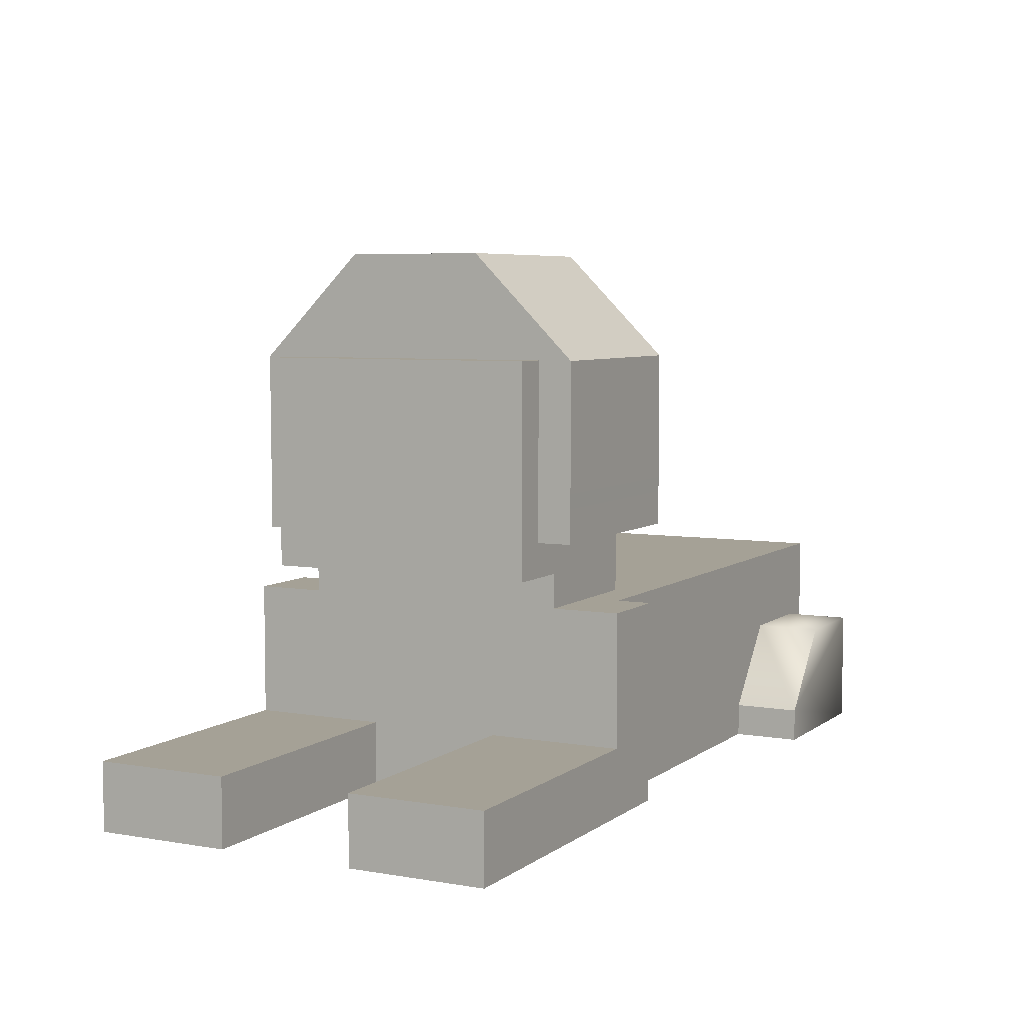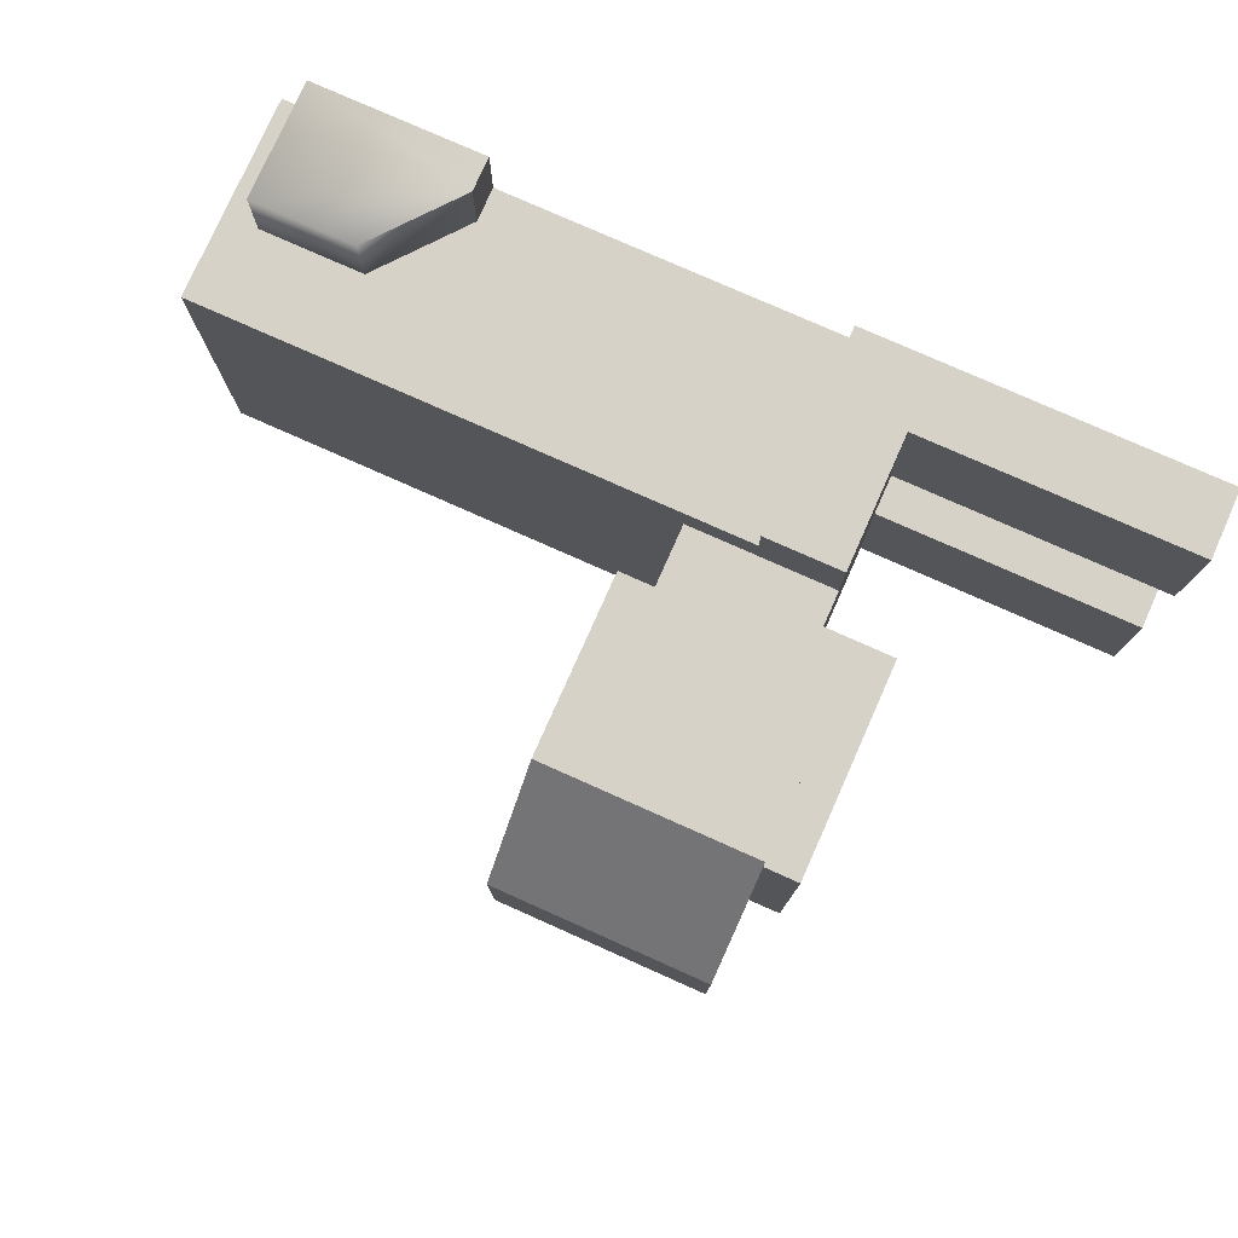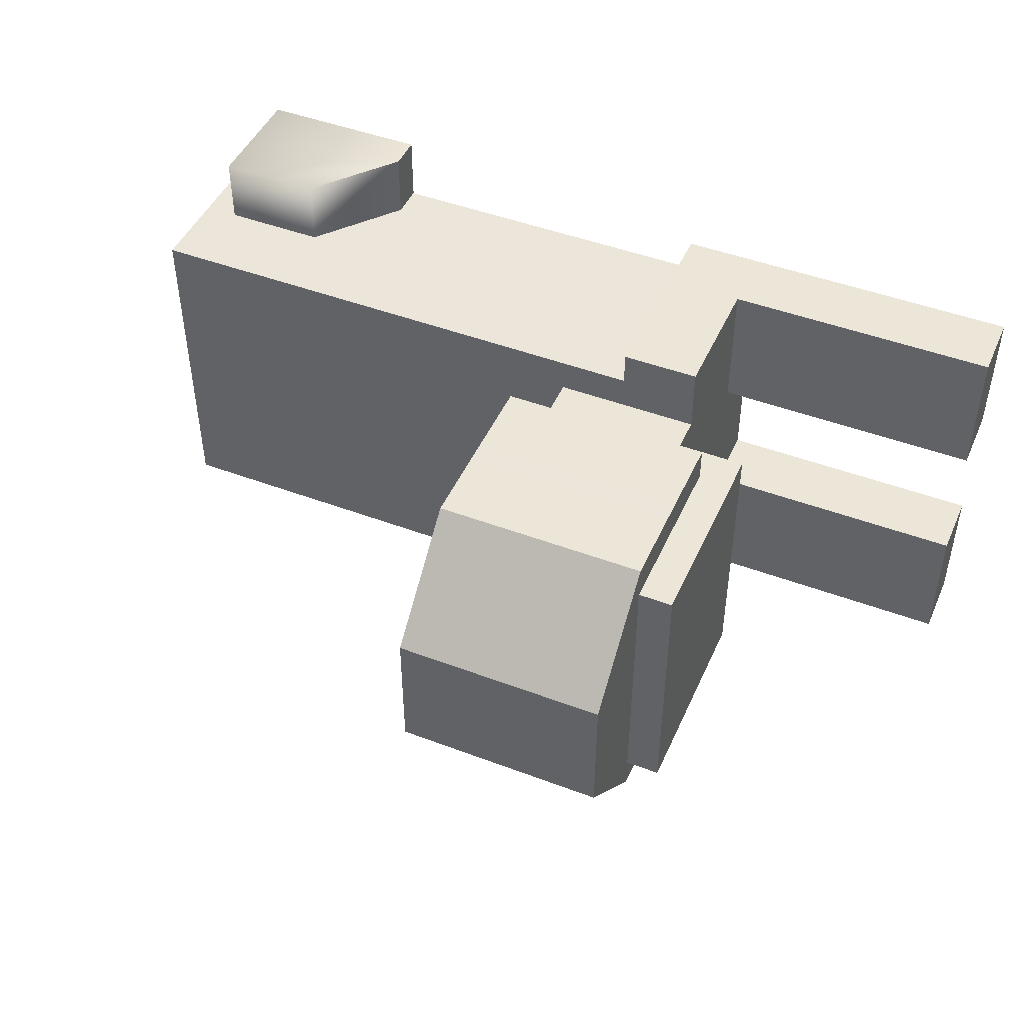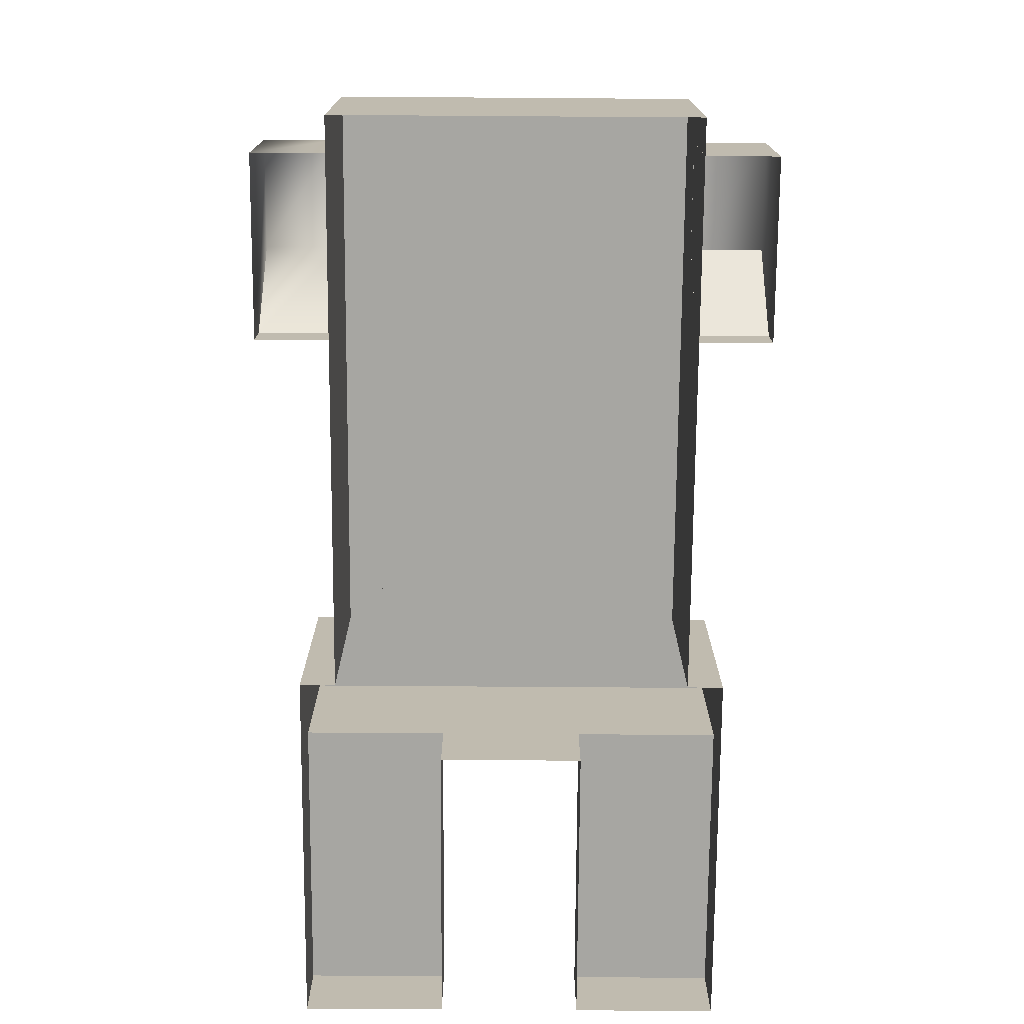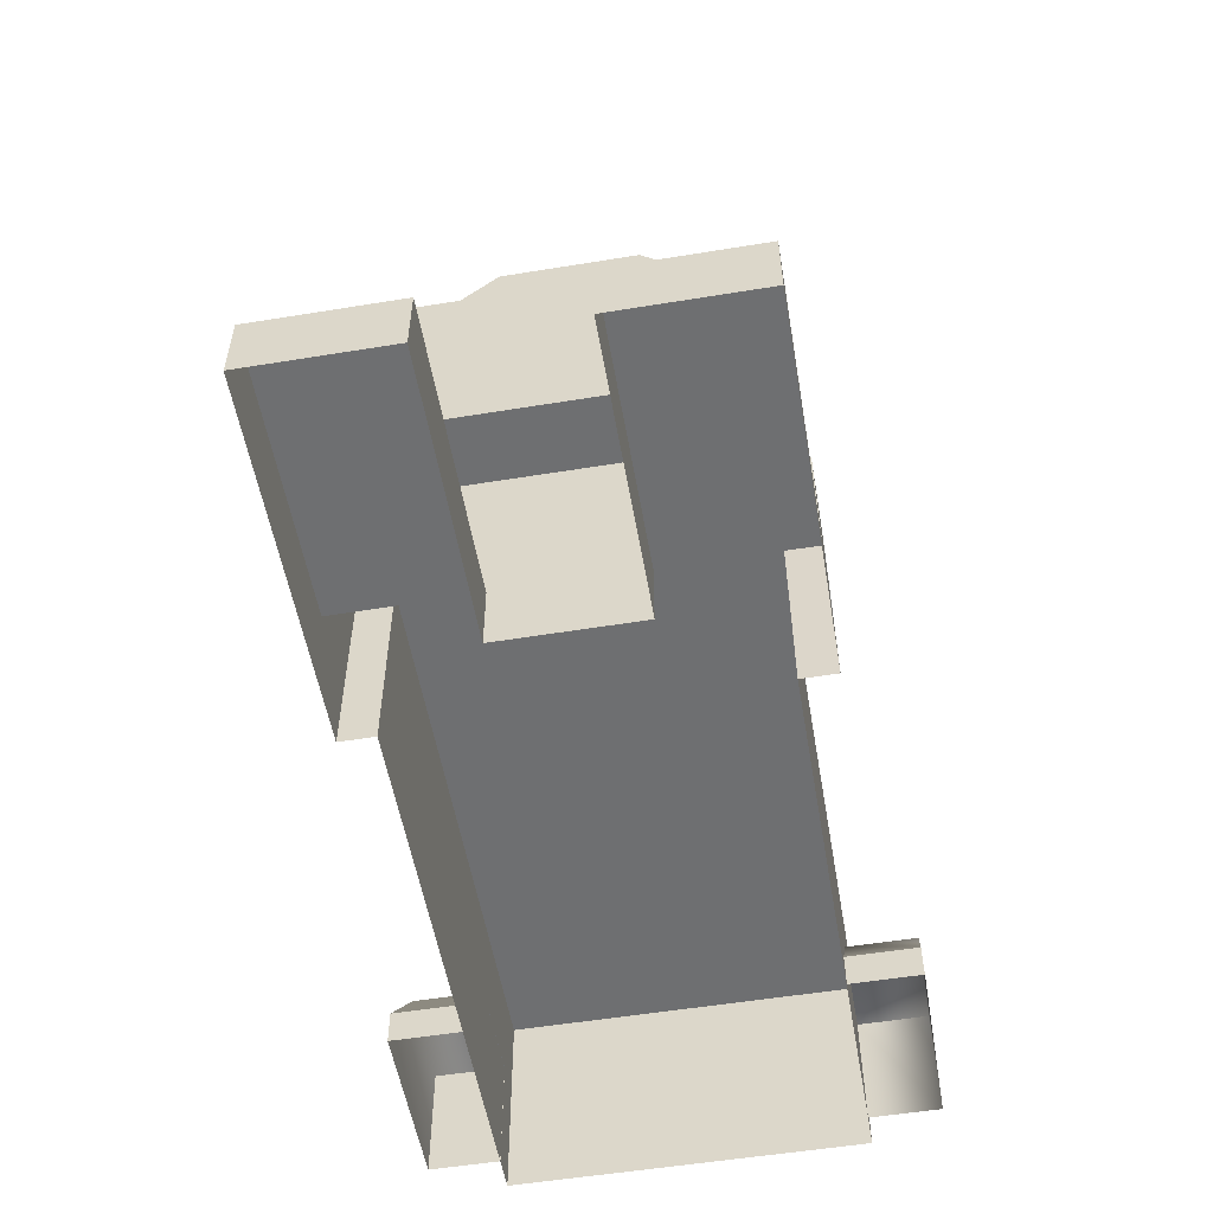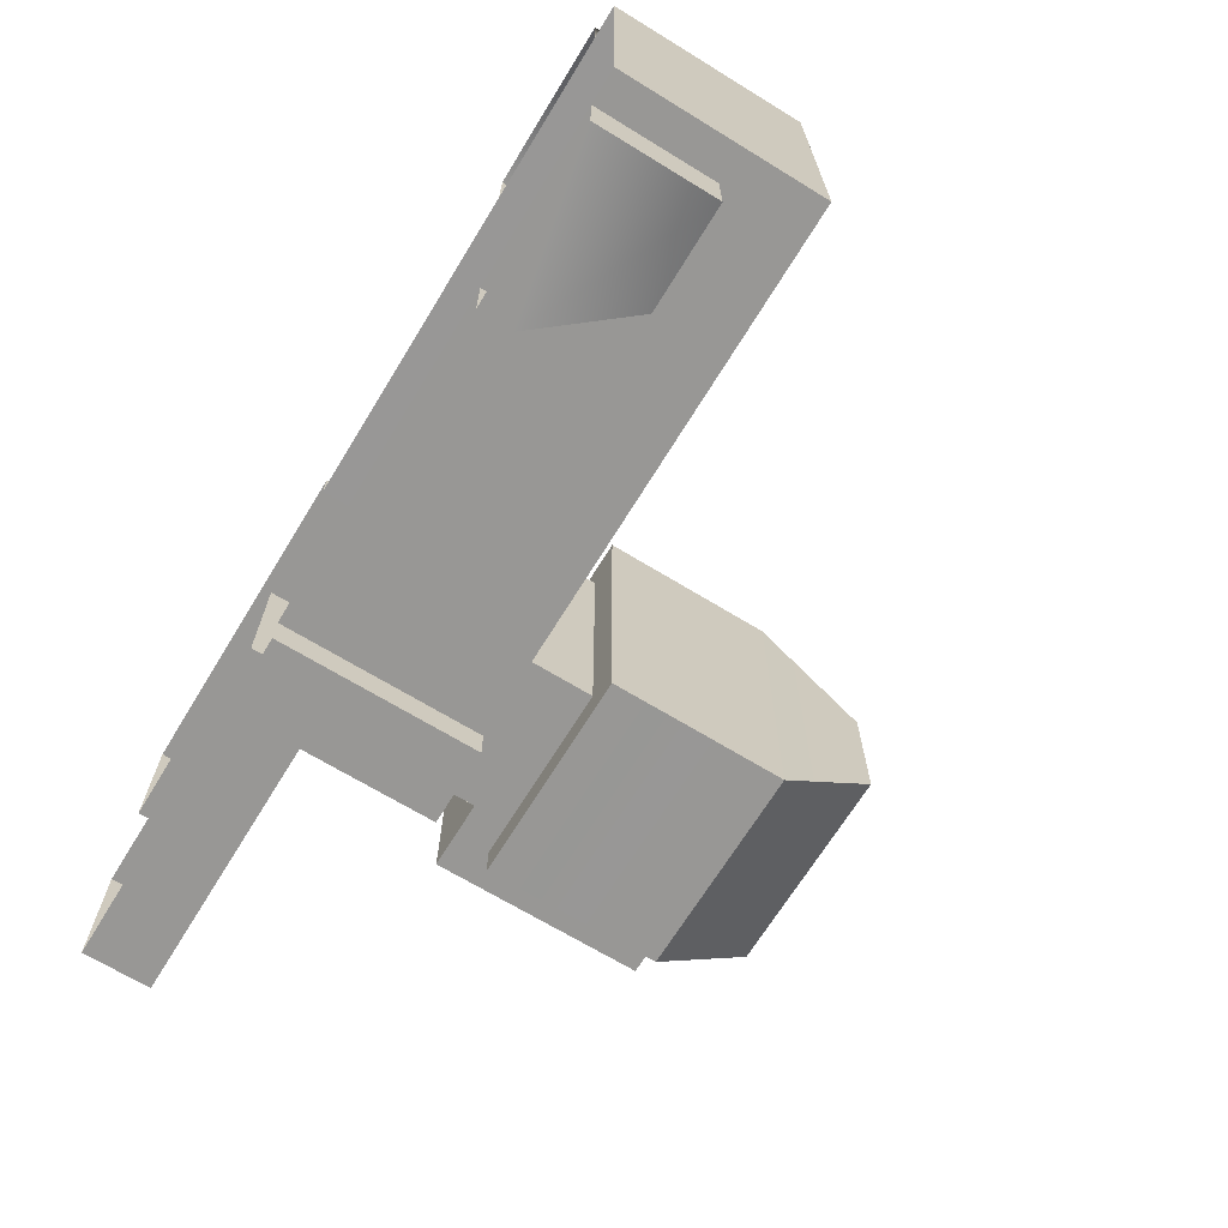
<metadata>
{"format":"obj","ext":"obj","renderer":"f3d","projection":"perspective","resolution":1024,"background":"white","views":[{"elev":6.0,"azim":-62.6,"up":"+Y"},{"elev":77.9,"azim":-156.0,"up":"+Z"},{"elev":46.6,"azim":-156.7,"up":"+Z"},{"elev":-74.0,"azim":89.6,"up":"+Y"},{"elev":-54.5,"azim":-80.2,"up":"+Y"},{"elev":-68.2,"azim":58.5,"up":"+Z"}]}
</metadata>
<code>
g royale_sphinks_LOD2
v -6.593 16.05 -2
v -0.4043 16.05 -2
v -0.4043 16.05 2
v -6.593 16.05 2
v -6.593 8.907 5
v -6.593 9.907 5.002
v -0.4007 9.907 5.002
v -0.4007 8.907 5
v -0.4007 10.91 5
v -6.593 10.91 5
v -6.593 11.98 5
v -0.4007 11.98 5
v -0.4007 11.98 -5
v -0.4007 10.91 -5
v -0.4007 10.91 5
v -0.4007 11.98 5
v -6.593 13.05 -5
v -6.593 14.05 -4
v -6.593 14.05 4
v -6.593 13.05 5
v -6.593 13.05 5
v -6.593 14.05 4
v -0.4043 14.05 4
v -0.4007 13.05 5
v -6.593 16.05 2
v -0.4043 16.05 2
v -0.4043 15.05 3
v -6.593 15.05 3
v -6.593 11.98 -5
v -6.593 10.91 -5
v -0.4007 10.91 -5
v -0.4007 11.98 -5
v -0.4007 9.907 -4.994
v -6.593 9.907 -4.994
v -6.593 8.907 -5
v -0.4007 8.907 -5
v -6.593 8.907 5
v -6.593 8.907 4
v -6.593 8.907 -4
v -6.593 8.907 -5
v -6.593 9.907 5.002
v -6.593 9.907 -4.994
v -0.4007 8.907 -5
v -0.4007 8.907 -4
v -0.4007 8.907 4
v -0.4007 8.907 5
v -0.4007 9.907 5.002
v -0.4007 9.907 -4.994
v -6.593 13.05 -5
v -0.4007 13.05 -5
v -0.4043 14.05 -4
v -6.593 14.05 -4
v -0.4007 13.05 5
v -0.4043 14.05 4
v -0.4043 14.05 -4
v -0.4007 13.05 -5
v -0.4043 15.05 -3
v -0.4043 16.05 -2
v -6.593 16.05 -2
v -6.593 15.05 -3
v -0.4043 15.05 -3
v -0.4043 15.05 3
v -0.4043 16.05 2
v -0.4043 16.05 -2
v -6.593 10.91 -5
v -6.593 11.98 -5
v -6.593 11.98 5
v -6.593 10.91 5
v -6.593 15.05 -3
v -6.593 16.05 -2
v -6.593 16.05 2
v -6.593 15.05 3
v -6.593 7.907 5
v -6.593 8.907 5
v -0.4007 8.907 5
v -0.4007 7.907 5
v -6.593 9.907 5.002
v -6.593 10.91 5
v -0.4007 10.91 5
v -0.4007 9.907 5.002
v -0.4007 8.907 -5
v -0.4007 7.907 -5
v -0.4007 7.907 5
v -0.4007 8.907 5
v -6.593 11.98 -5
v -6.593 13.05 -5
v -6.593 13.05 5
v -6.593 11.98 5
v -6.593 15.05 3
v -0.4043 15.05 3
v -0.4043 14.05 4
v -6.593 14.05 4
v -0.4007 9.907 -4.994
v -0.4007 10.91 -5
v -6.593 10.91 -5
v -6.593 9.907 -4.994
v -0.4007 8.907 -5
v -6.593 8.907 -5
v -6.593 7.907 -5
v -0.4007 7.907 -5
v -0.4007 10.91 5
v -0.4007 10.91 -5
v -0.4007 9.907 -4.994
v -0.4007 9.907 5.002
v -6.593 9.907 -4.994
v -6.593 10.91 -5
v -6.593 10.91 5
v -6.593 9.907 5.002
v -6.593 8.907 5
v -6.593 7.907 5
v -6.593 7.907 -5
v -6.593 8.907 -5
v -6.593 7.907 -5
v -6.593 7.907 5
v -0.4007 7.907 5
v -0.4007 7.907 -5
v -0.4043 14.05 -4
v -0.4043 15.05 -3
v -6.593 15.05 -3
v -6.593 14.05 -4
v -0.4043 14.05 4
v -0.4043 15.05 3
v -0.4043 15.05 -3
v -0.4043 14.05 -4
v -6.593 11.98 5
v -6.593 13.05 5
v -0.4007 13.05 5
v -0.4007 11.98 5
v -0.4007 13.05 -5
v -6.593 13.05 -5
v -6.593 11.98 -5
v -0.4007 11.98 -5
v -6.593 15.05 3
v -6.593 14.05 4
v -6.593 14.05 -4
v -6.593 15.05 -3
v -0.4007 11.98 5
v -0.4007 13.05 5
v -0.4007 13.05 -5
v -0.4007 11.98 -5
v -13.59 0.006314 2
v -13.59 2.006 2
v -13.59 2.006 6
v -13.59 0.006313 6
v -13.59 2.006 2
v -5.596 2.006 2
v -13.59 2.006 6
v -5.596 2.006 6
v -13.59 2.006 6
v -5.596 2.006 6
v -3.336 0.006313 6
v -13.59 0.006313 6
v -5.596 0.006314 2
v -5.596 2.006 2
v -13.59 2.006 2
v -13.59 0.006314 2
v -5.596 2.006 2
v -5.596 0.006314 2
v -5.596 0.006315 -2
v -5.596 2.006 -2
v -5.596 6.907 4
v -1.336 13.05 4
v -1.336 5.903 4
v -7.596 6.907 4
v -5.596 6.907 4
v -5.596 6.907 -4
v -7.596 6.907 -4
v -7.596 13.05 4
v -1.336 13.05 4
v -5.596 6.907 4
v -7.596 6.907 4
v -7.596 13.05 -4
v -1.336 13.05 -4
v -1.336 13.05 4
v -7.596 13.05 4
v 6.596 1.006 5.011
v 6.596 1.006 7.011
v 6.596 0.006313 7.011
v 6.596 0.006313 5.011
v 8.596 3.457 5.011
v 8.596 3.457 7.015
v 6.596 1.006 7.011
v 6.596 1.006 5.011
v -13.59 0.006316 -6
v -13.59 2.006 -6
v -13.59 2.006 -2
v -13.59 0.006315 -2
v -5.596 2.006 -6
v -13.59 2.006 -2
v -13.59 2.006 -6
v -5.596 2.006 -2
v -5.596 0.006315 -2
v -13.59 0.006315 -2
v -13.59 2.006 -2
v -5.596 2.006 -2
v -13.59 0.006316 -6
v -3.336 0.006316 -6
v -5.596 2.006 -6
v -13.59 2.006 -6
v -5.596 2.006 -6
v -3.336 0.006316 -6
v -3.336 5.903 -6
v -5.596 5.903 -6
v -3.336 0.006316 -6
v -3.336 0.006315 -5
v -3.336 5.903 -5
v -3.336 5.903 -6
v 6.596 1.006 -5.008
v 6.596 1.006 -7.008
v 8.596 3.457 -7.01
v 8.596 3.457 -5.008
v 6.596 1.006 -7.008
v 6.596 0.006316 -7.008
v 11.6 0.006316 -7.008
v 11.6 3.457 -7.01
v 8.596 3.457 -7.01
v 11.6 0.006316 -7.008
v 11.6 0.006315 -5.008
v 11.6 3.457 -5.008
v 11.6 3.457 -7.01
v -1.336 5.903 -4
v -5.596 6.907 -4
v -5.596 5.903 -4
v -1.336 13.05 -4
v -5.596 6.907 -4
v -1.336 5.903 -4
v -1.336 5.903 -4
v -1.336 5.903 4
v -1.336 13.05 4
v -1.336 13.05 -4
v -7.596 6.907 -4
v -5.596 6.907 -4
v -1.336 13.05 -4
v -7.596 13.05 -4
v 6.596 1.006 -5.008
v 6.596 0.006315 -5.008
v 6.596 0.006316 -7.008
v 6.596 1.006 -7.008
v 12.59 5.903 5.012
v 12.59 5.903 -5.012
v 12.6 0.006315 -5.012
v 12.6 0.006313 5.012
v -7.596 6.907 -4
v -7.596 13.05 -4
v -7.596 13.05 4
v -7.596 6.907 4
v 11.6 3.457 -7.01
v 11.6 3.457 -5.008
v 8.596 3.457 -5.008
v 8.596 3.457 -7.01
v 11.6 3.457 7.015
v 11.6 0.006313 7.011
v 6.596 1.006 7.011
v 8.596 3.457 7.015
v 11.6 3.457 5.011
v 8.596 3.457 5.011
v 6.596 0.006313 7.011
v -5.596 2.006 6
v -5.596 5.903 6
v -3.336 5.903 6
v -3.336 0.006313 6
v -3.336 0.006313 6
v -3.336 5.903 6
v -3.333 5.903 5
v -3.336 0.006313 5
v 12.59 5.903 -5.012
v -3.336 5.903 -5
v -3.336 0.006315 -5
v 12.6 0.006315 -5.012
v 12.59 5.903 5.012
v 12.6 0.006313 5.012
v 3 0.006313 5
v -3.333 5.903 5
v 1.239 0.006313 5
v -3.336 0.006313 5
v 11.6 3.457 5.011
v 11.6 0.006313 5.011
v 11.6 0.006313 7.011
v 11.6 3.457 7.015
v -5.596 2.006 2
v -5.596 5.903 6
v -5.596 2.006 6
v -5.596 2.006 -2
v -5.596 5.903 -6
v -5.596 2.006 -6
v -5.596 5.903 4
v -5.596 6.907 4
v -1.336 5.903 4
v -5.596 5.903 -4
v -5.596 6.907 -4
v -5.596 6.907 4
v -5.596 5.903 4
v 12.59 5.903 -5.012
v 12.59 5.903 5.012
v -3.333 5.903 5
v -3.336 5.903 -5
v -3.333 5.903 5
v -3.336 5.903 6
v -5.596 5.903 6
v -5.596 5.903 -6
v -3.336 5.903 -5
v -3.333 5.903 5
v -5.596 5.903 -6
v -3.336 5.903 -6
g royale_sphinks_LOD2_0
f 3 2 1
f 4 3 1
f 7 6 5
f 8 7 5
f 11 10 9
f 12 11 9
f 15 14 13
f 16 15 13
f 19 18 17
f 20 19 17
f 23 22 21
f 24 23 21
f 27 26 25
f 28 27 25
f 31 30 29
f 32 31 29
f 35 34 33
f 36 35 33
f 39 38 37
f 37 40 39
f 37 41 40
f 41 42 40
f 45 44 43
f 43 46 45
f 43 47 46
f 43 48 47
f 51 50 49
f 52 51 49
f 55 54 53
f 56 55 53
f 59 58 57
f 60 59 57
f 63 62 61
f 64 63 61
f 67 66 65
f 68 67 65
f 71 70 69
f 72 71 69
g royale_sphinks_LOD2_1
f 75 74 73
f 76 75 73
f 79 78 77
f 80 79 77
f 83 82 81
f 84 83 81
f 87 86 85
f 88 87 85
f 91 90 89
f 92 91 89
f 95 94 93
f 96 95 93
f 99 98 97
f 100 99 97
f 103 102 101
f 104 103 101
f 107 106 105
f 108 107 105
f 111 110 109
f 112 111 109
f 115 114 113
f 116 115 113
f 119 118 117
f 120 119 117
f 123 122 121
f 124 123 121
f 127 126 125
f 128 127 125
f 131 130 129
f 132 131 129
f 135 134 133
f 136 135 133
f 139 138 137
f 140 139 137
g royale_sphinks_LOD2_2
f 143 142 141
f 144 143 141
f 147 146 145
f 146 147 148
f 151 150 149
f 152 151 149
f 155 154 153
f 156 155 153
f 159 158 157
f 160 159 157
f 163 162 161
f 166 165 164
f 167 166 164
f 170 169 168
f 171 170 168
f 174 173 172
f 175 174 172
f 178 177 176
f 179 178 176
f 182 181 180
f 183 182 180
f 186 185 184
f 187 186 184
f 190 189 188
f 191 188 189
f 194 193 192
f 195 194 192
f 198 197 196
f 199 198 196
f 202 201 200
f 203 202 200
f 206 205 204
f 207 206 204
f 210 209 208
f 211 210 208
f 214 213 212
f 215 214 212
f 216 215 212
f 219 218 217
f 220 219 217
f 223 222 221
f 226 225 224
f 229 228 227
f 230 229 227
f 233 232 231
f 234 233 231
f 237 236 235
f 238 237 235
f 241 240 239
f 241 239 242
f 245 244 243
f 246 245 243
f 249 248 247
f 250 249 247
f 253 252 251
f 254 253 251
f 254 251 255
f 256 254 255
f 253 257 252
f 260 259 258
f 261 260 258
f 264 263 262
f 265 264 262
f 268 267 266
f 269 268 266
f 272 271 270
f 270 273 272
f 273 274 272
f 273 275 274
f 278 277 276
f 279 278 276
f 282 281 280
f 280 281 283
f 281 284 283
f 284 285 283
f 288 287 286
f 291 290 289
f 292 291 289
f 295 294 293
f 296 295 293
f 299 298 297
f 299 297 300
f 303 302 301
f 304 303 301

</code>
